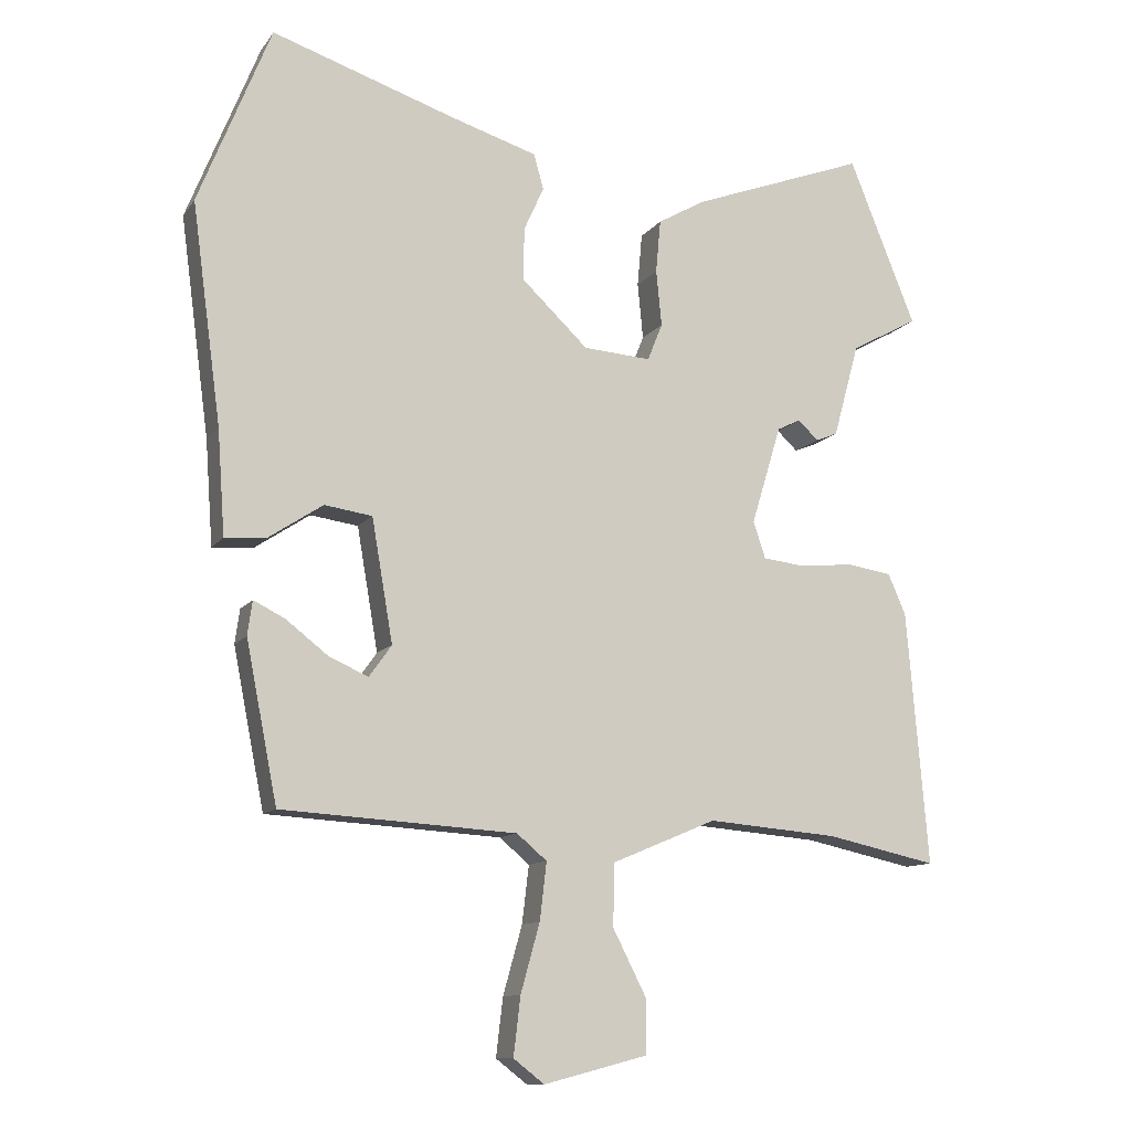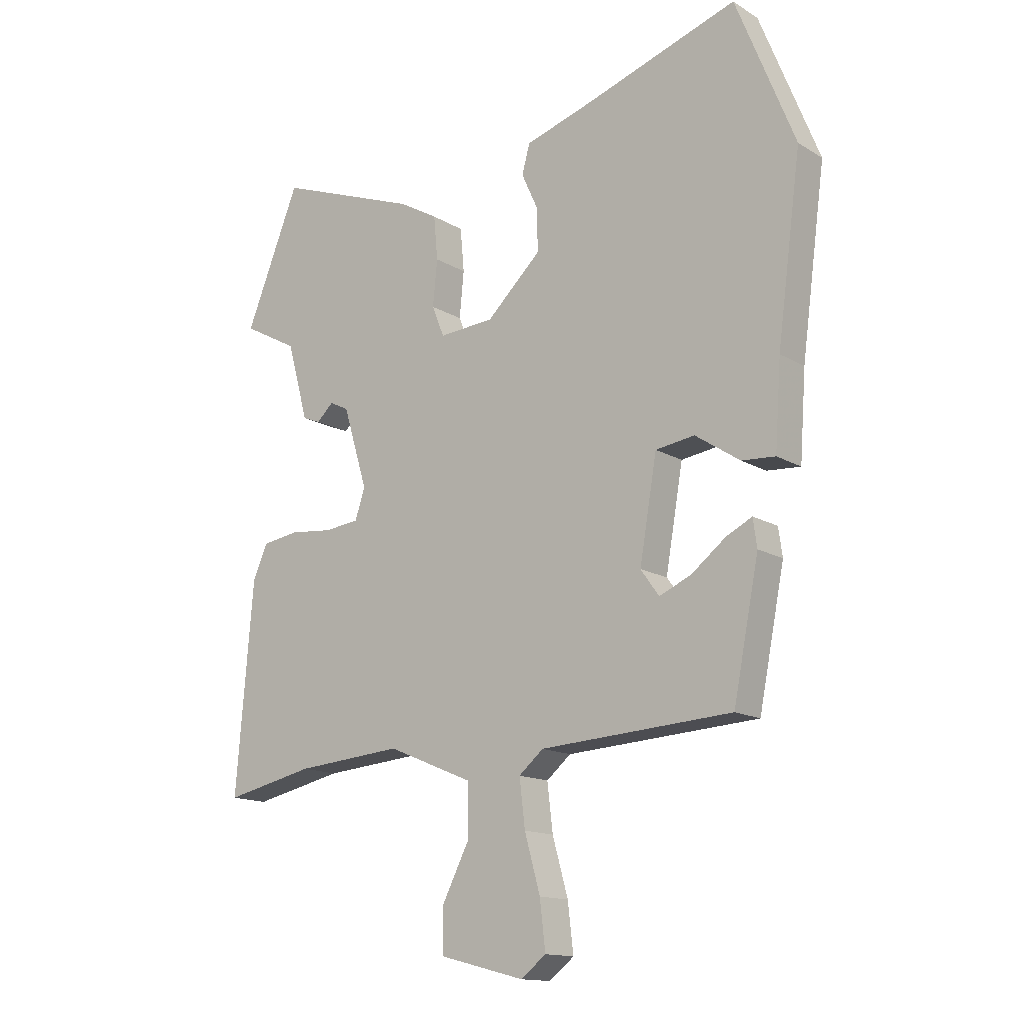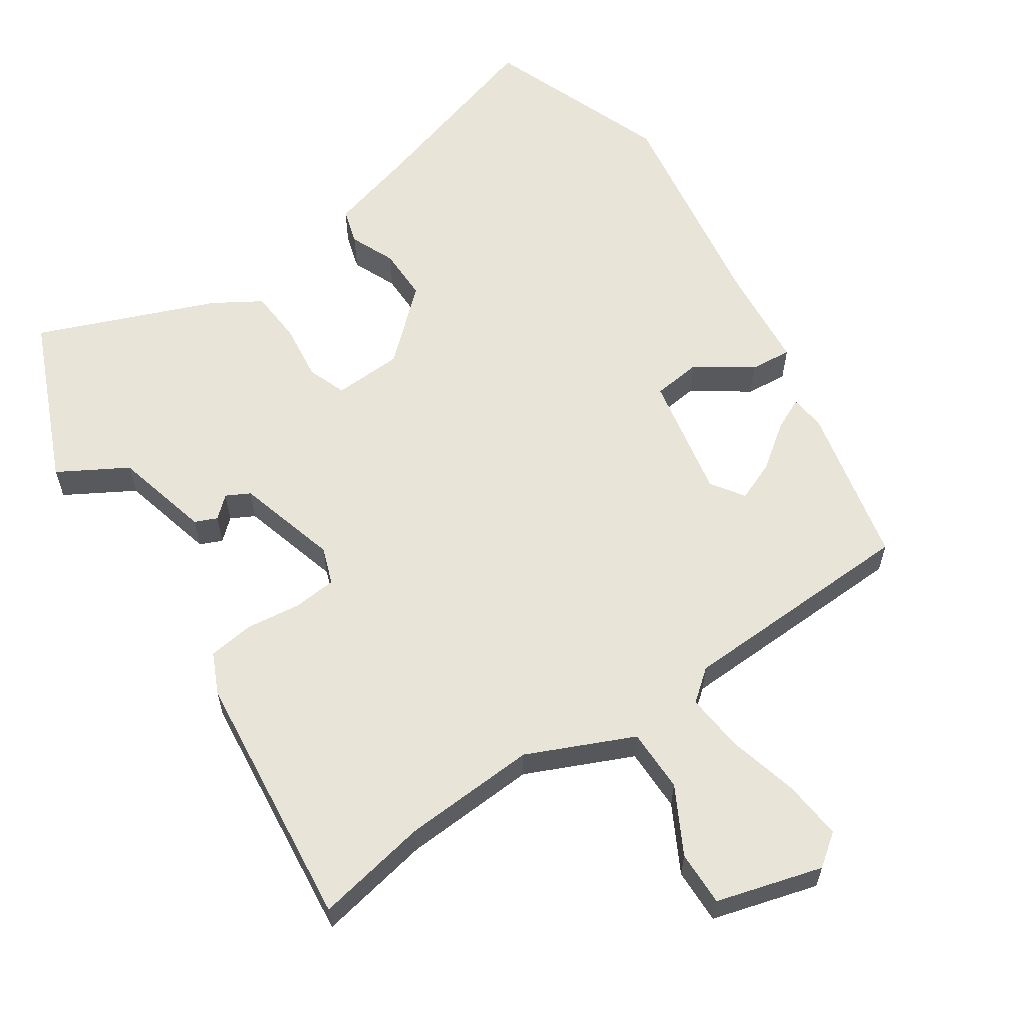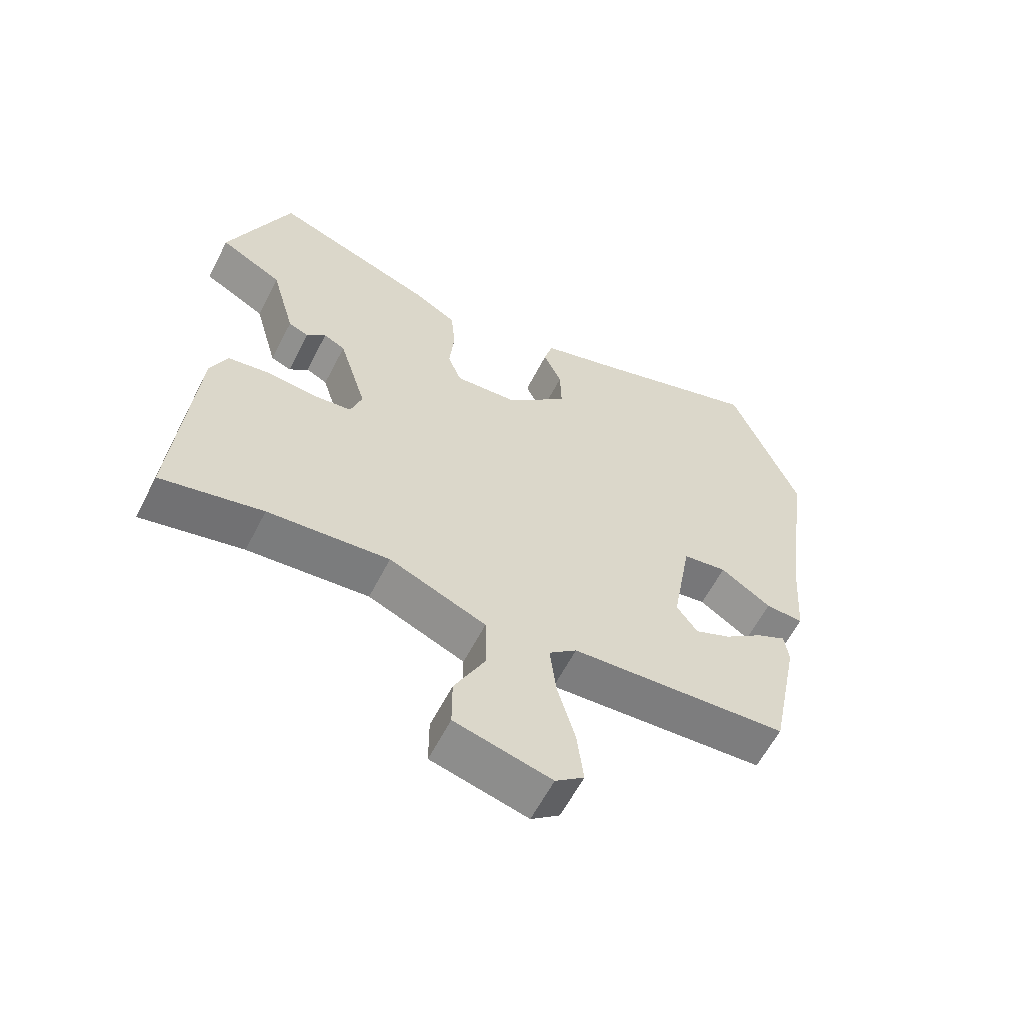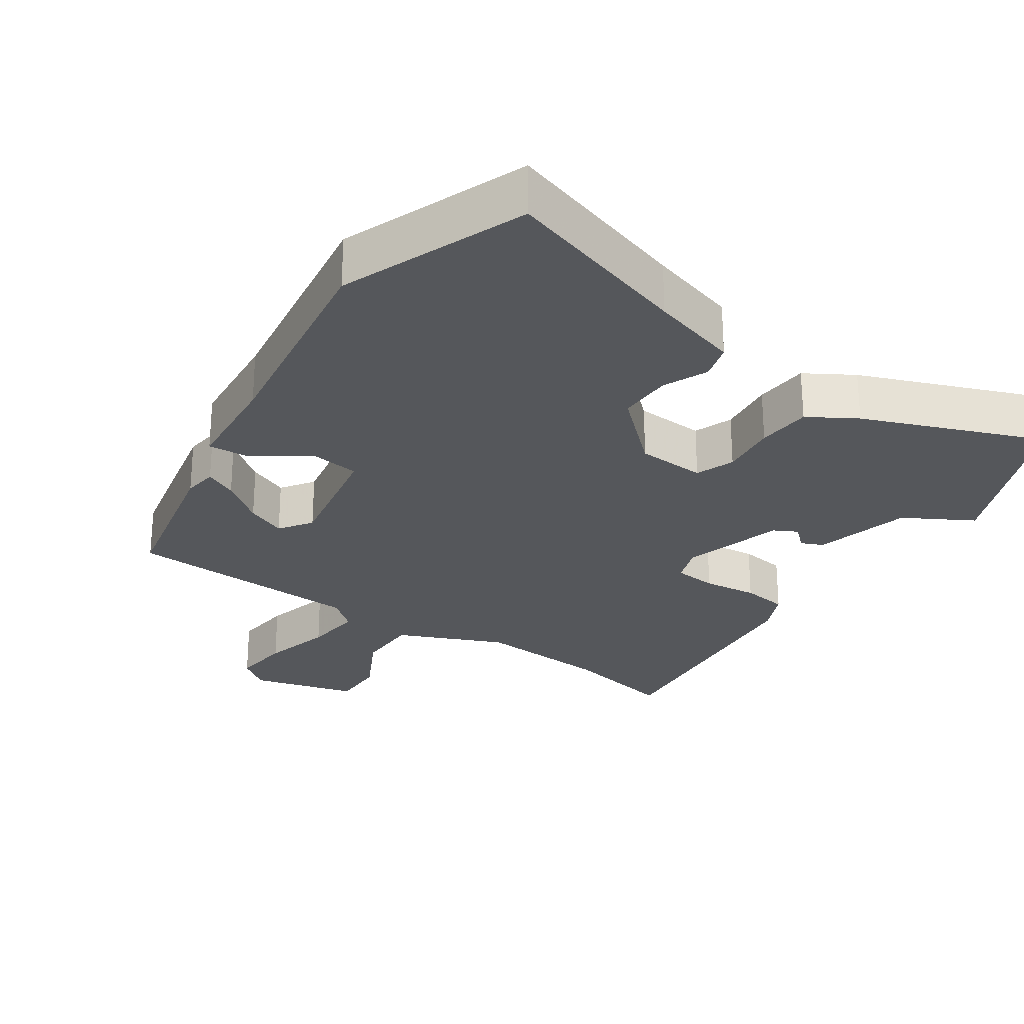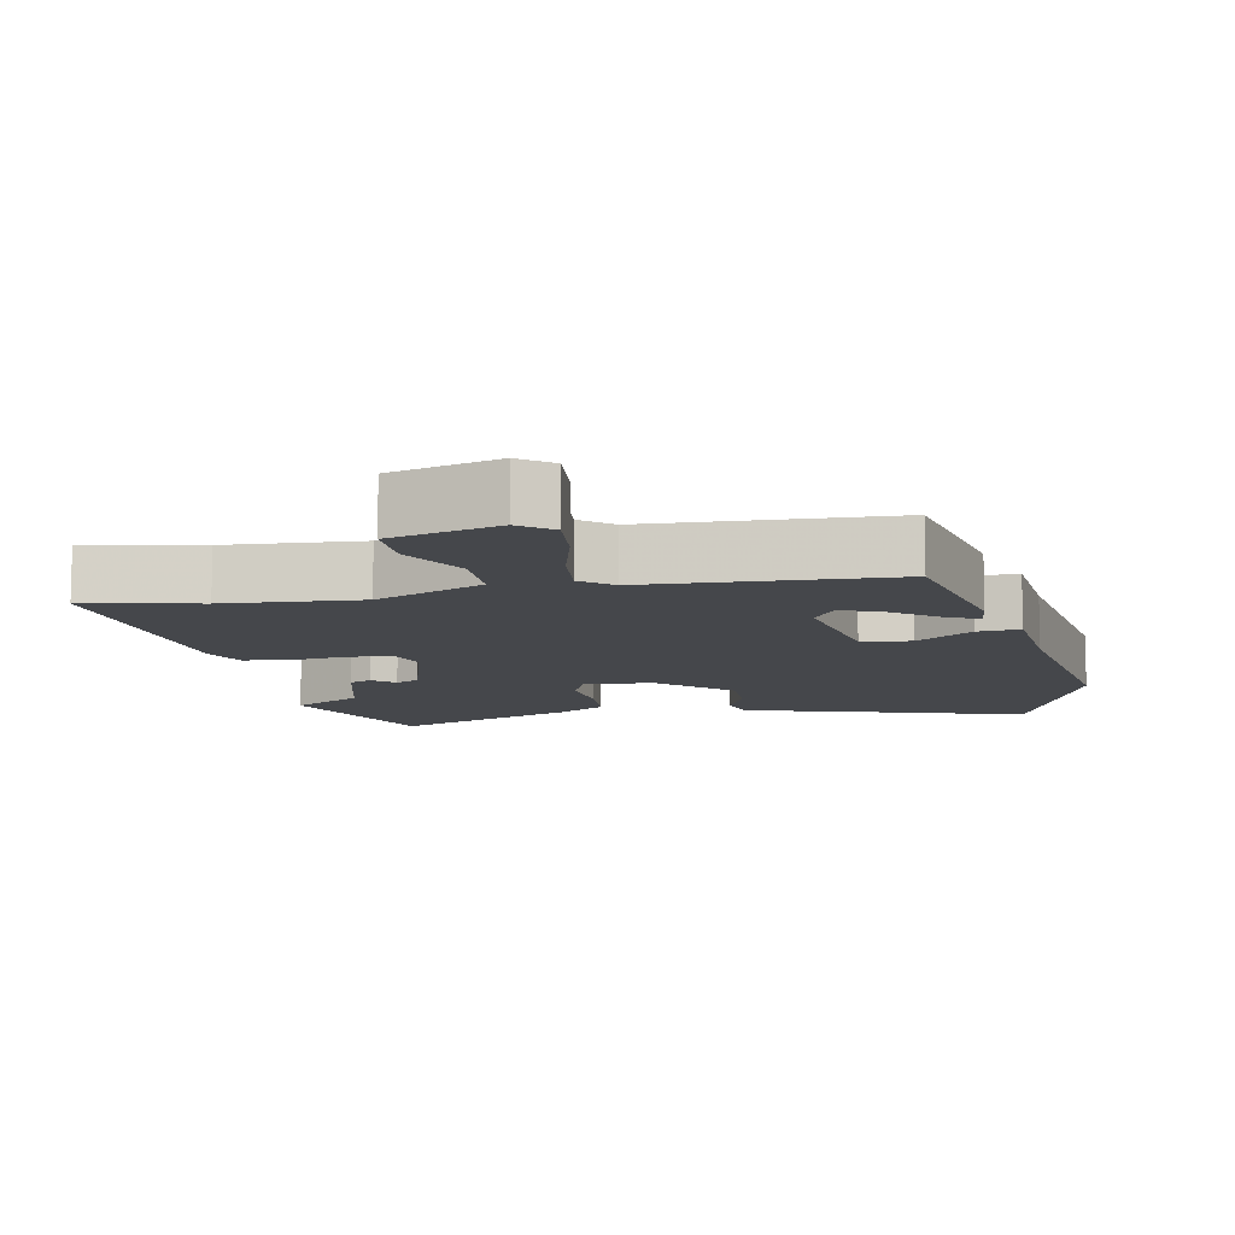
<metadata>
{"format":"obj","ext":"obj","renderer":"f3d","projection":"perspective","resolution":1024,"background":"white","views":[{"elev":-11.3,"azim":-21.5,"up":"+Z"},{"elev":-14.5,"azim":-142.0,"up":"+Z"},{"elev":60.1,"azim":147.4,"up":"+Y"},{"elev":-60.5,"azim":152.9,"up":"+Z"},{"elev":-26.7,"azim":-33.4,"up":"+Y"},{"elev":-10.2,"azim":-167.9,"up":"+Y"}]}
</metadata>
<code>
v -0.554 0.07 0.366
v -0.448 0.07 0.63
v -0.178 0.07 0.541
v -0.051 0.07 0.502
v -0.037 0.07 0.45
v -0.066 0.07 0.386
v -0.068 0.07 0.309
v 0.03 0.07 0.216
v 0.129 0.07 0.209
v 0.151 0.07 0.264
v 0.143 0.07 0.346
v 0.15 0.07 0.424
v 0.219 0.07 0.464
v 0.476 0.07 0.56
v 0.574 0.07 0.317
v 0.475 0.07 0.263
v 0.437 0.07 0.125
v 0.405 0.07 0.112
v 0.375 0.07 0.14
v 0.341 0.07 0.123
v 0.297 0.07 -0.022
v 0.315 0.07 -0.076
v 0.377 0.07 -0.083
v 0.455 0.07 -0.075
v 0.521 0.07 -0.085
v 0.547 0.07 -0.145
v 0.578 0.07 -0.517
v 0.417 0.07 -0.482
v 0.225 0.07 -0.466
v 0.072 0.07 -0.53
v 0.07 0.07 -0.621
v 0.119 0.07 -0.717
v 0.119 0.07 -0.796
v -0.033 0.07 -0.835
v -0.078 0.07 -0.8
v -0.068 0.07 -0.715
v -0.04 0.07 -0.615
v -0.03 0.07 -0.531
v -0.074 0.07 -0.494
v -0.418 0.07 -0.473
v -0.464 0.07 -0.241
v -0.457 0.07 -0.191
v -0.411 0.07 -0.214
v -0.349 0.07 -0.262
v -0.292 0.07 -0.287
v -0.259 0.07 -0.241
v -0.29 0.07 -0.061
v -0.36 0.07 -0.051
v -0.44 0.07 -0.104
v -0.5 0.07 -0.108
v -0.511 0.07 0.045
v -0.554 0 0.366
v -0.448 0 0.63
v -0.178 0 0.541
v -0.051 0 0.502
v -0.037 0 0.45
v -0.066 0 0.386
v -0.068 0 0.309
v 0.03 0 0.216
v 0.129 0 0.209
v 0.151 0 0.264
v 0.143 0 0.346
v 0.15 0 0.424
v 0.219 0 0.464
v 0.476 0 0.56
v 0.574 0 0.317
v 0.475 0 0.263
v 0.437 0 0.125
v 0.405 0 0.112
v 0.375 0 0.14
v 0.341 0 0.123
v 0.297 0 -0.022
v 0.315 0 -0.076
v 0.377 0 -0.083
v 0.455 0 -0.075
v 0.521 0 -0.085
v 0.547 0 -0.145
v 0.578 0 -0.517
v 0.417 0 -0.482
v 0.225 0 -0.466
v 0.072 0 -0.53
v 0.07 0 -0.621
v 0.119 0 -0.717
v 0.119 0 -0.796
v -0.033 0 -0.835
v -0.078 0 -0.8
v -0.068 0 -0.715
v -0.04 0 -0.615
v -0.03 0 -0.531
v -0.074 0 -0.494
v -0.418 0 -0.473
v -0.464 0 -0.241
v -0.457 0 -0.191
v -0.411 0 -0.214
v -0.349 0 -0.262
v -0.292 0 -0.287
v -0.259 0 -0.241
v -0.29 0 -0.061
v -0.36 0 -0.051
v -0.44 0 -0.104
v -0.5 0 -0.108
v -0.511 0 0.045
f 48 49 50 51
f 47 48 51 1
f 41 42 43 44
f 39 40 41 44
f 39 44 45
f 38 39 45 46
f 34 35 36 37
f 34 37 38
f 31 32 33 34
f 30 31 34 38
f 29 30 38 46
f 25 26 27 28
f 23 24 25 28
f 22 23 28 29
f 21 22 29 46
f 16 17 18 19
f 16 19 20
f 13 14 15 16
f 13 16 20
f 10 11 12 13
f 10 13 20 21
f 3 4 5 6
f 3 6 7
f 47 1 2 3
f 47 3 7
f 46 47 7 8
f 21 46 8 9
f 9 10 21
f 102 101 100 99
f 52 102 99 98
f 95 94 93 92
f 95 92 91 90
f 96 95 90
f 97 96 90 89
f 88 87 86 85
f 89 88 85
f 85 84 83 82
f 89 85 82 81
f 97 89 81 80
f 79 78 77 76
f 79 76 75 74
f 80 79 74 73
f 97 80 73 72
f 70 69 68 67
f 71 70 67
f 67 66 65 64
f 71 67 64
f 64 63 62 61
f 72 71 64 61
f 57 56 55 54
f 58 57 54
f 54 53 52 98
f 58 54 98
f 59 58 98 97
f 60 59 97 72
f 72 61 60
f 1 52 53 2
f 2 53 54 3
f 3 54 55 4
f 4 55 56 5
f 5 56 57 6
f 6 57 58 7
f 7 58 59 8
f 8 59 60 9
f 9 60 61 10
f 10 61 62 11
f 11 62 63 12
f 12 63 64 13
f 13 64 65 14
f 14 65 66 15
f 15 66 67 16
f 16 67 68 17
f 17 68 69 18
f 18 69 70 19
f 19 70 71 20
f 20 71 72 21
f 21 72 73 22
f 22 73 74 23
f 23 74 75 24
f 24 75 76 25
f 25 76 77 26
f 26 77 78 27
f 27 78 79 28
f 28 79 80 29
f 29 80 81 30
f 30 81 82 31
f 31 82 83 32
f 32 83 84 33
f 33 84 85 34
f 34 85 86 35
f 35 86 87 36
f 36 87 88 37
f 37 88 89 38
f 38 89 90 39
f 39 90 91 40
f 40 91 92 41
f 41 92 93 42
f 42 93 94 43
f 43 94 95 44
f 44 95 96 45
f 45 96 97 46
f 46 97 98 47
f 47 98 99 48
f 48 99 100 49
f 49 100 101 50
f 50 101 102 51
f 51 102 52 1

</code>
